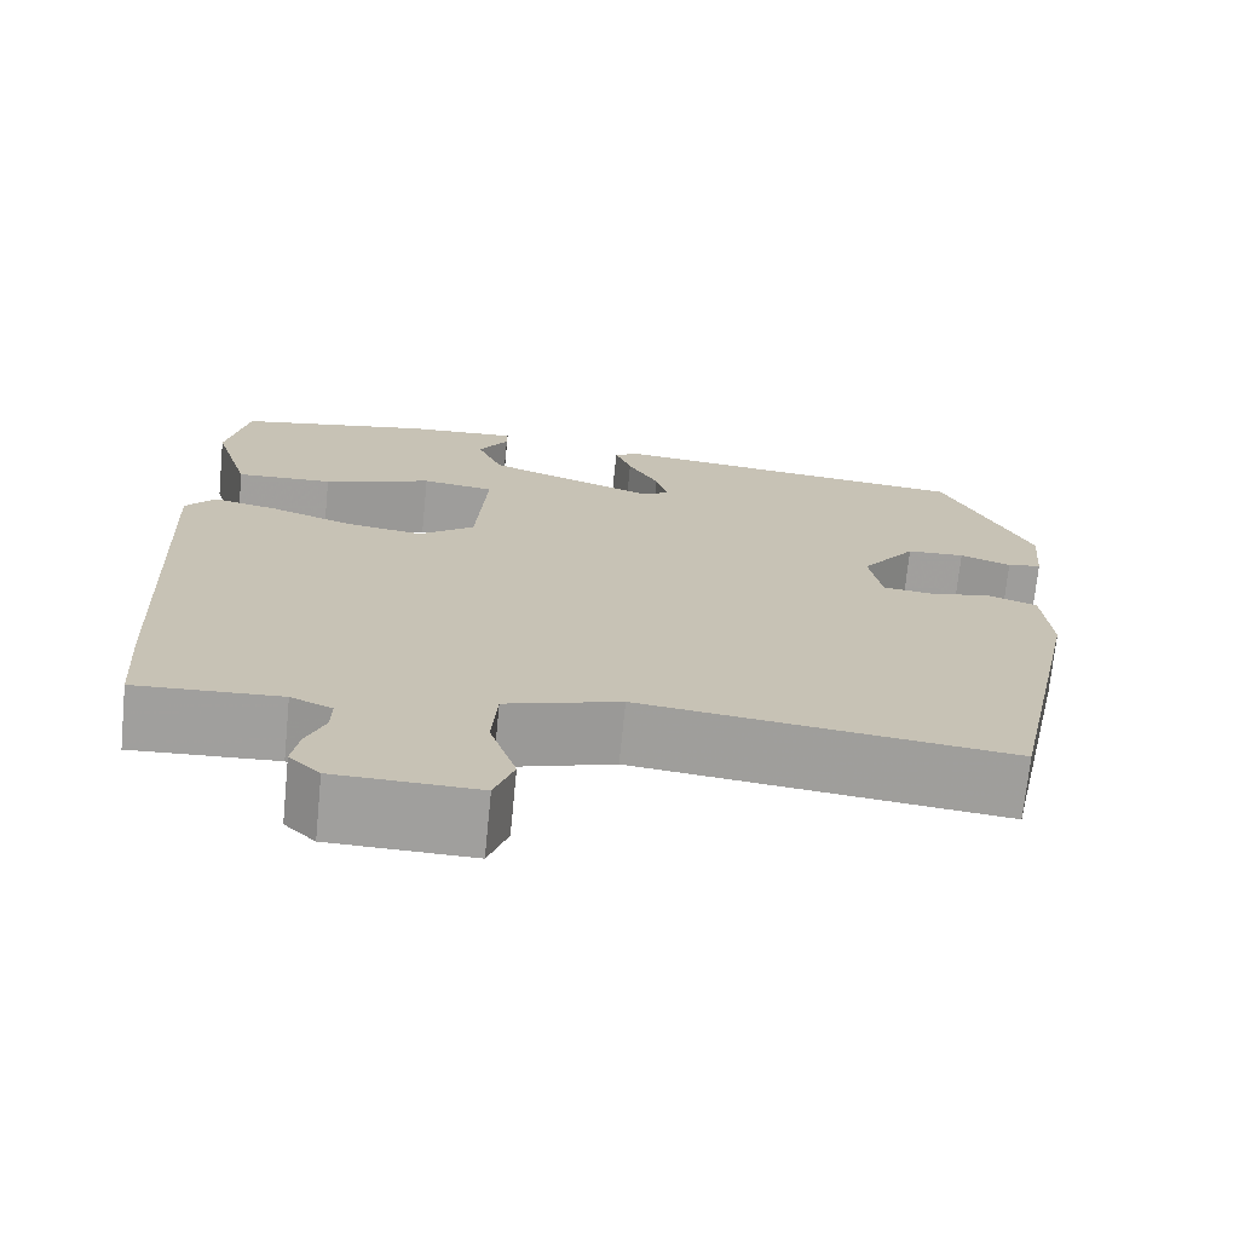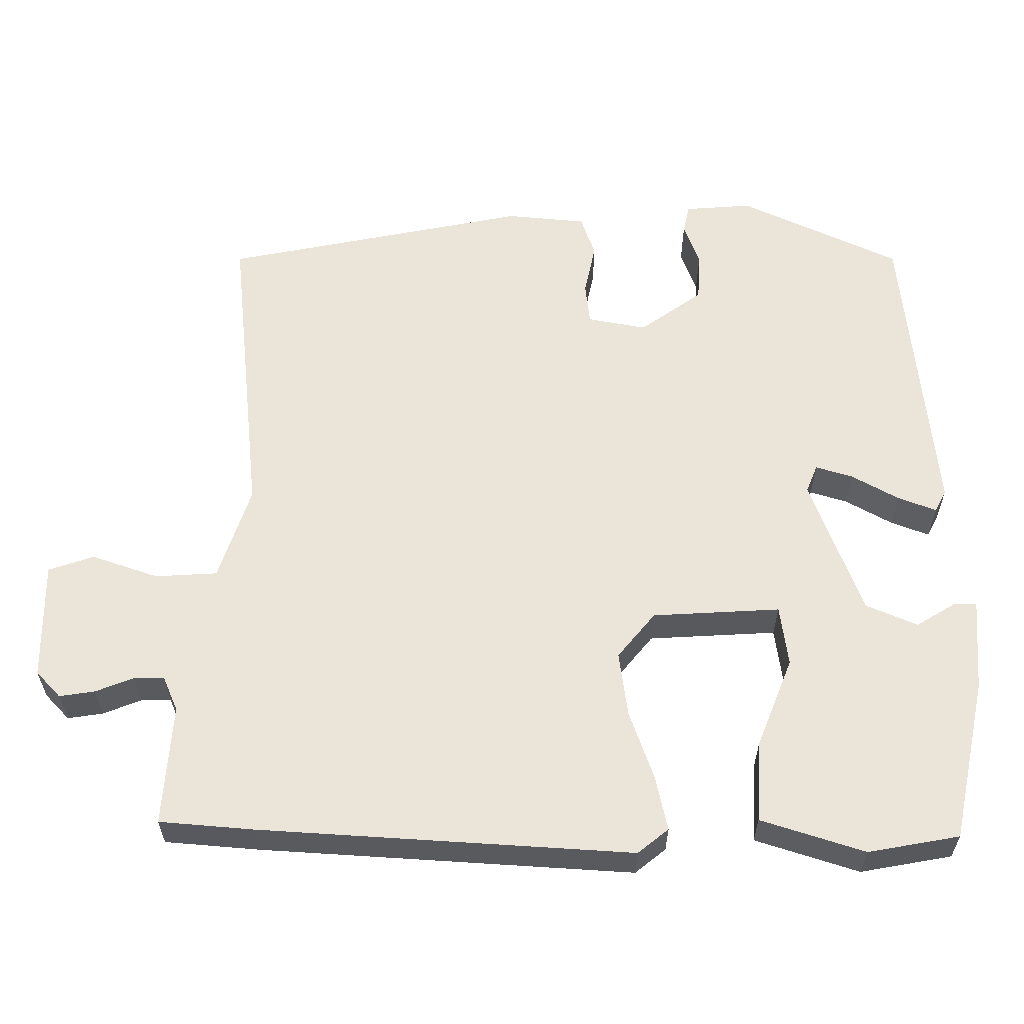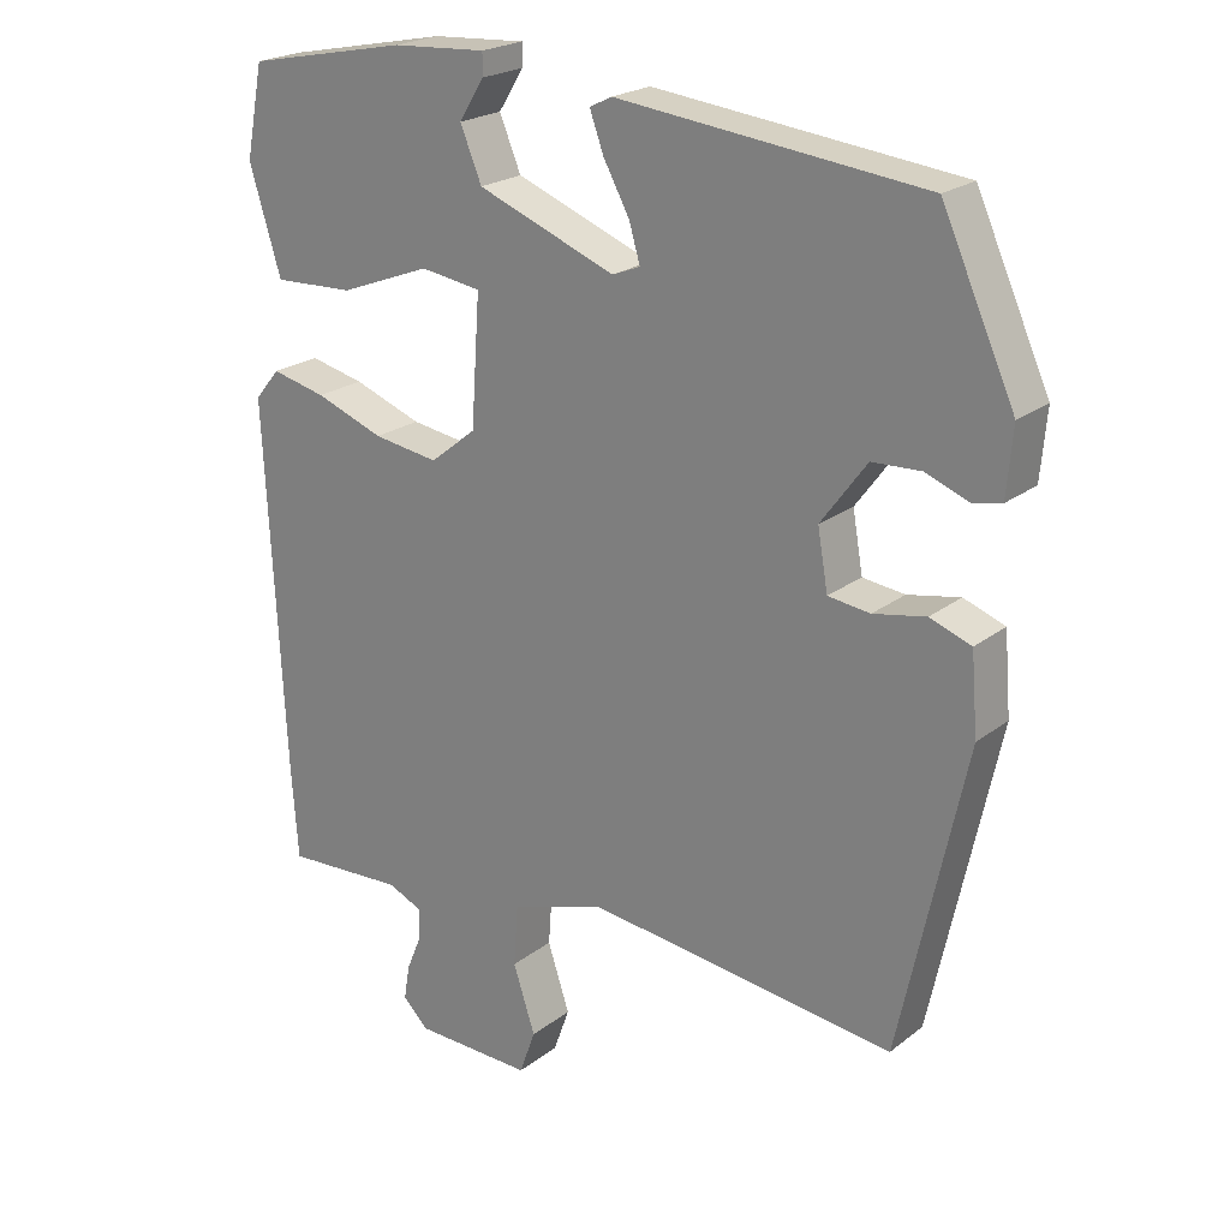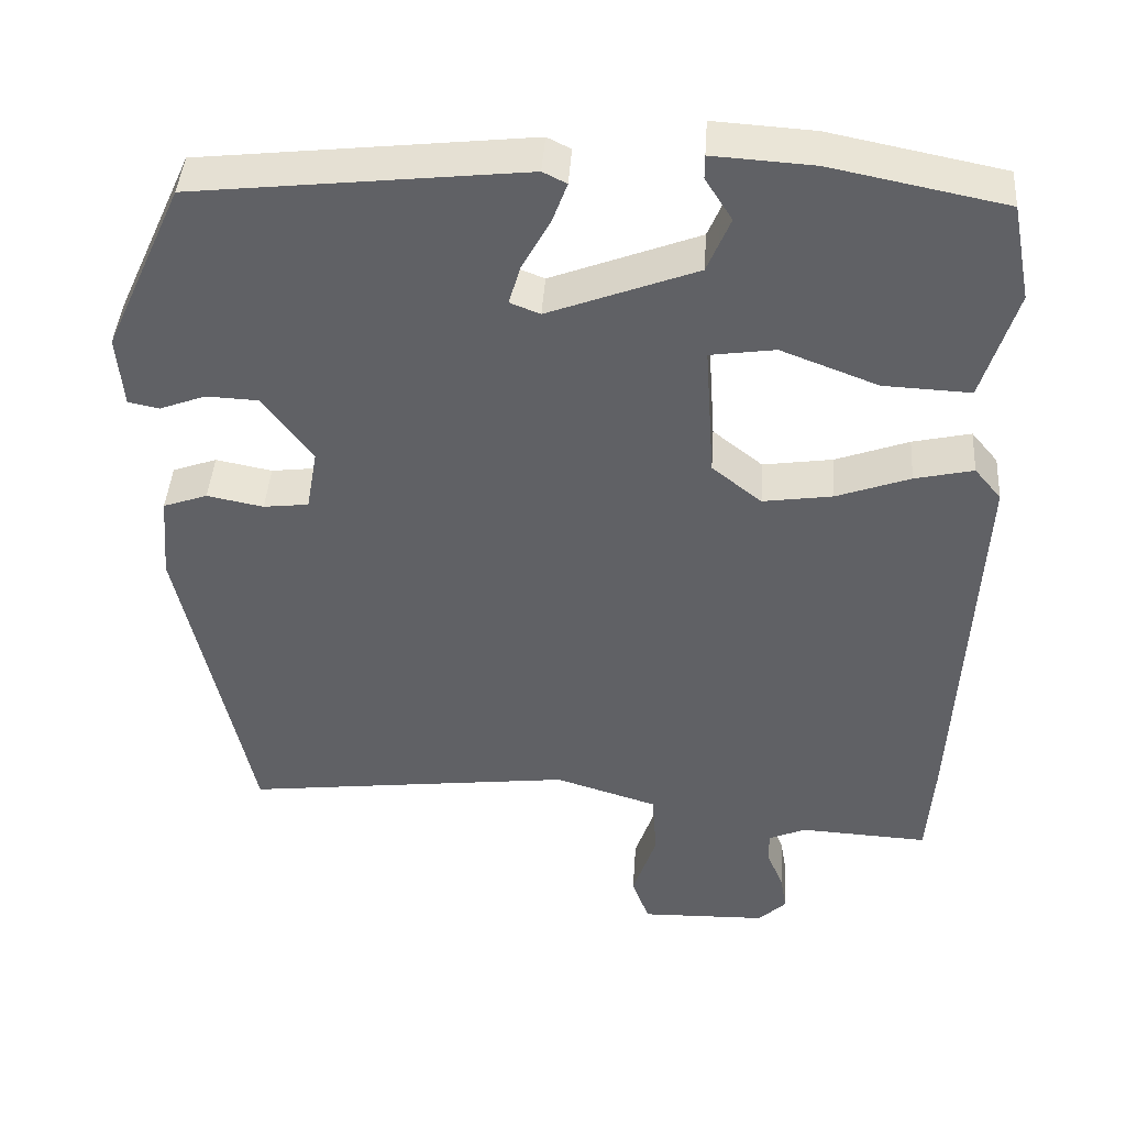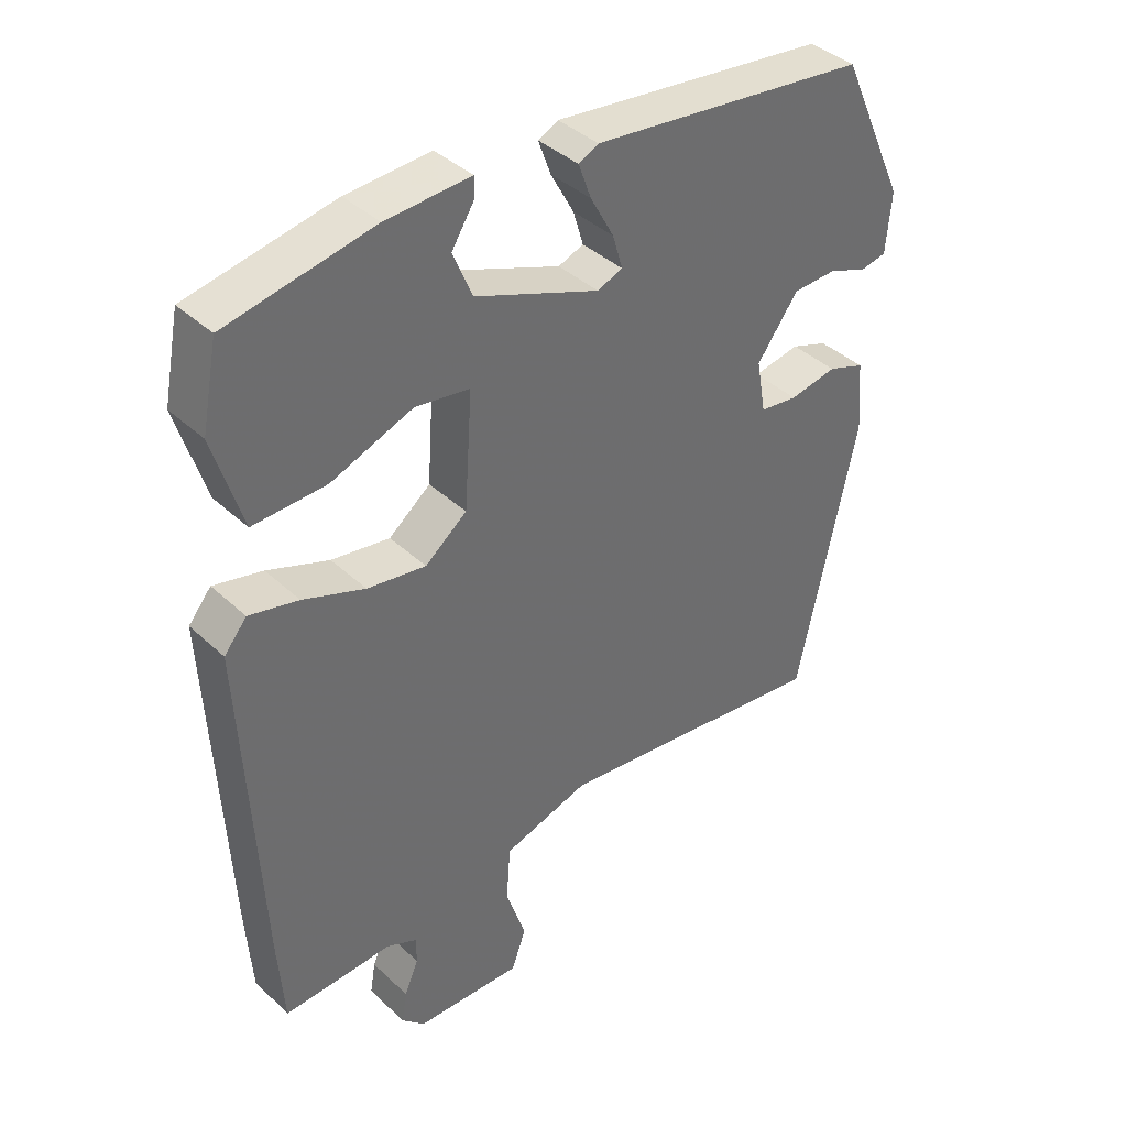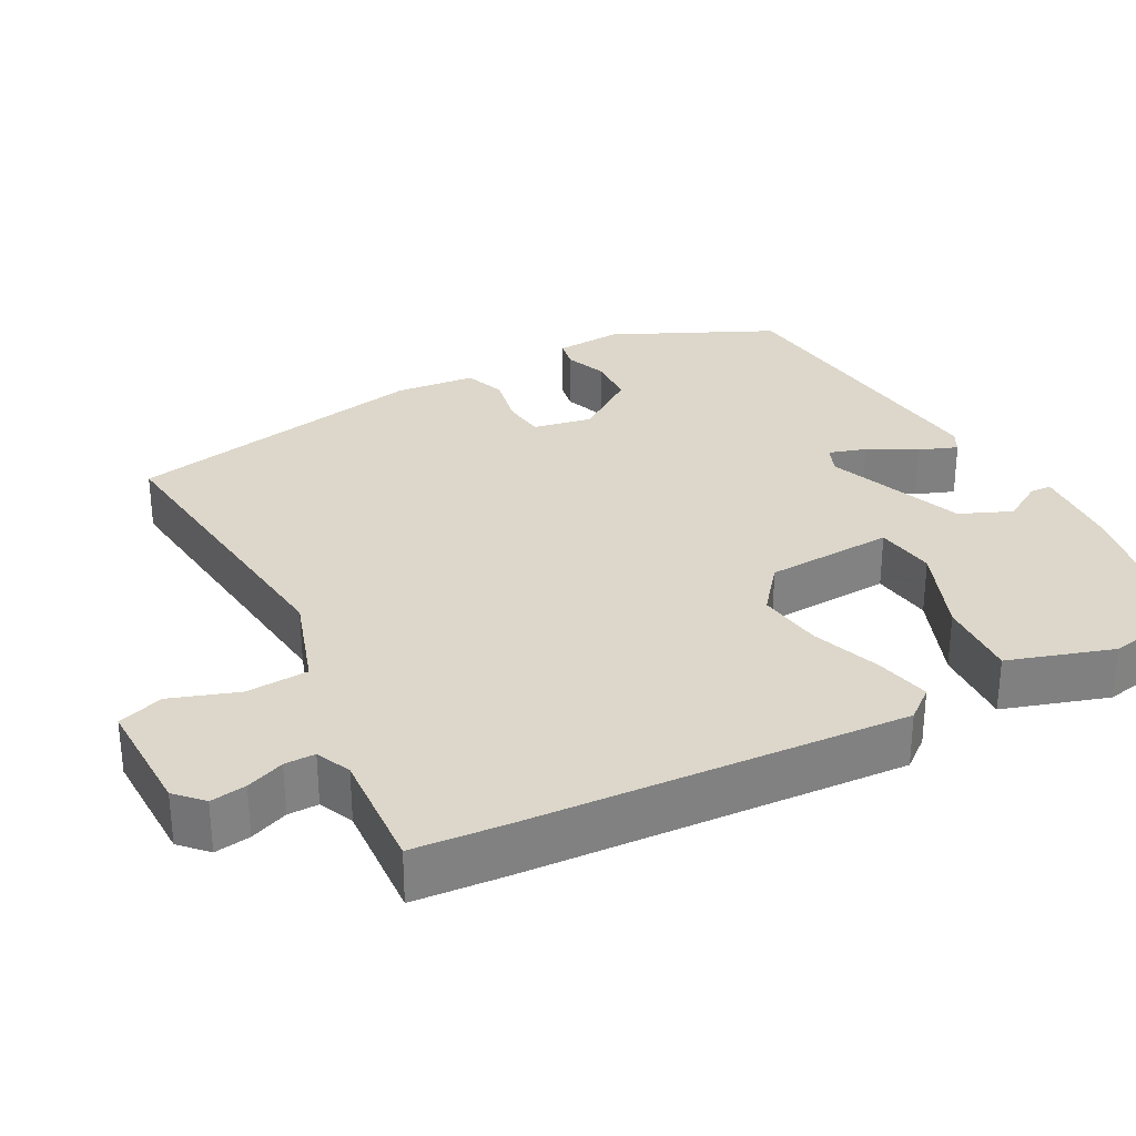
<metadata>
{"format":"obj","ext":"obj","renderer":"f3d","projection":"perspective","resolution":1024,"background":"white","views":[{"elev":-71.5,"azim":-5.7,"up":"+Z"},{"elev":59.5,"azim":-89.1,"up":"+Y"},{"elev":22.1,"azim":37.4,"up":"+Z"},{"elev":42.5,"azim":-176.2,"up":"+Z"},{"elev":39.2,"azim":-41.0,"up":"+Z"},{"elev":30.4,"azim":-117.4,"up":"+Y"}]}
</metadata>
<code>
v -0.496 0.07 -0.556
v -0.505 0.07 -0.429
v -0.53 0.07 0.076
v -0.496 0.07 0.117
v -0.422 0.07 0.1
v -0.329 0.07 0.066
v -0.241 0.07 0.053
v -0.178 0.07 0.103
v -0.166 0.07 0.276
v -0.248 0.07 0.288
v -0.371 0.07 0.241
v -0.481 0.07 0.236
v -0.524 0.07 0.377
v -0.5 0.07 0.5
v -0.28 0.07 0.544
v -0.153 0.07 0.552
v -0.153 0.07 0.522
v -0.187 0.07 0.468
v -0.158 0.07 0.398
v 0.029 0.07 0.326
v 0.067 0.07 0.341
v 0.052 0.07 0.392
v 0.017 0.07 0.456
v -0.002 0.07 0.508
v 0.028 0.07 0.523
v 0.443 0.07 0.477
v 0.542 0.07 0.259
v 0.534 0.07 0.168
v 0.495 0.07 0.16
v 0.437 0.07 0.182
v 0.371 0.07 0.179
v 0.309 0.07 0.095
v 0.323 0.07 0.015
v 0.38 0.07 0.008
v 0.451 0.07 0.022
v 0.507 0.07 0.002
v 0.516 0.07 -0.106
v 0.427 0.07 -0.519
v 0.009 0.07 -0.469
v -0.121 0.07 -0.51
v -0.127 0.07 -0.594
v -0.097 0.07 -0.685
v -0.119 0.07 -0.746
v -0.28 0.07 -0.742
v -0.315 0.07 -0.708
v -0.307 0.07 -0.66
v -0.286 0.07 -0.609
v -0.285 0.07 -0.568
v -0.332 0.07 -0.547
v -0.496 0 -0.556
v -0.505 0 -0.429
v -0.53 0 0.076
v -0.496 0 0.117
v -0.422 0 0.1
v -0.329 0 0.066
v -0.241 0 0.053
v -0.178 0 0.103
v -0.166 0 0.276
v -0.248 0 0.288
v -0.371 0 0.241
v -0.481 0 0.236
v -0.524 0 0.377
v -0.5 0 0.5
v -0.28 0 0.544
v -0.153 0 0.552
v -0.153 0 0.522
v -0.187 0 0.468
v -0.158 0 0.398
v 0.029 0 0.326
v 0.067 0 0.341
v 0.052 0 0.392
v 0.017 0 0.456
v -0.002 0 0.508
v 0.028 0 0.523
v 0.443 0 0.477
v 0.542 0 0.259
v 0.534 0 0.168
v 0.495 0 0.16
v 0.437 0 0.182
v 0.371 0 0.179
v 0.309 0 0.095
v 0.323 0 0.015
v 0.38 0 0.008
v 0.451 0 0.022
v 0.507 0 0.002
v 0.516 0 -0.106
v 0.427 0 -0.519
v 0.009 0 -0.469
v -0.121 0 -0.51
v -0.127 0 -0.594
v -0.097 0 -0.685
v -0.119 0 -0.746
v -0.28 0 -0.742
v -0.315 0 -0.708
v -0.307 0 -0.66
v -0.286 0 -0.609
v -0.285 0 -0.568
v -0.332 0 -0.547
f 45 46 47
f 44 45 47
f 43 44 47
f 42 43 47
f 41 42 47
f 40 41 47 48
f 37 38 39
f 36 37 39
f 35 36 39
f 34 35 39
f 33 34 39 40
f 40 48 49
f 33 40 49
f 32 33 49
f 28 29 30
f 27 28 30
f 26 27 30
f 25 26 30
f 24 25 30
f 23 24 30
f 22 23 30
f 21 22 30 31
f 49 1 2
f 32 49 2
f 31 32 2
f 21 31 2
f 20 21 2
f 16 17 18
f 15 16 18
f 15 18 19
f 14 15 19
f 13 14 19
f 12 13 19
f 11 12 19
f 10 11 19
f 4 5 6
f 3 4 6
f 2 3 6
f 2 6 7
f 9 10 19 20
f 8 9 20
f 8 20 2
f 2 7 8
f 96 95 94
f 96 94 93
f 96 93 92
f 96 92 91
f 96 91 90
f 97 96 90 89
f 88 87 86
f 88 86 85
f 88 85 84
f 88 84 83
f 89 88 83 82
f 98 97 89
f 98 89 82
f 98 82 81
f 79 78 77
f 79 77 76
f 79 76 75
f 79 75 74
f 79 74 73
f 79 73 72
f 79 72 71
f 80 79 71 70
f 51 50 98
f 51 98 81
f 51 81 80
f 51 80 70
f 51 70 69
f 67 66 65
f 67 65 64
f 68 67 64
f 68 64 63
f 68 63 62
f 68 62 61
f 68 61 60
f 68 60 59
f 55 54 53
f 55 53 52
f 55 52 51
f 56 55 51
f 69 68 59 58
f 69 58 57
f 51 69 57
f 57 56 51
f 1 50 51 2
f 2 51 52 3
f 3 52 53 4
f 4 53 54 5
f 5 54 55 6
f 6 55 56 7
f 7 56 57 8
f 8 57 58 9
f 9 58 59 10
f 10 59 60 11
f 11 60 61 12
f 12 61 62 13
f 13 62 63 14
f 14 63 64 15
f 15 64 65 16
f 16 65 66 17
f 17 66 67 18
f 18 67 68 19
f 19 68 69 20
f 20 69 70 21
f 21 70 71 22
f 22 71 72 23
f 23 72 73 24
f 24 73 74 25
f 25 74 75 26
f 26 75 76 27
f 27 76 77 28
f 28 77 78 29
f 29 78 79 30
f 30 79 80 31
f 31 80 81 32
f 32 81 82 33
f 33 82 83 34
f 34 83 84 35
f 35 84 85 36
f 36 85 86 37
f 37 86 87 38
f 38 87 88 39
f 39 88 89 40
f 40 89 90 41
f 41 90 91 42
f 42 91 92 43
f 43 92 93 44
f 44 93 94 45
f 45 94 95 46
f 46 95 96 47
f 47 96 97 48
f 48 97 98 49
f 49 98 50 1

</code>
